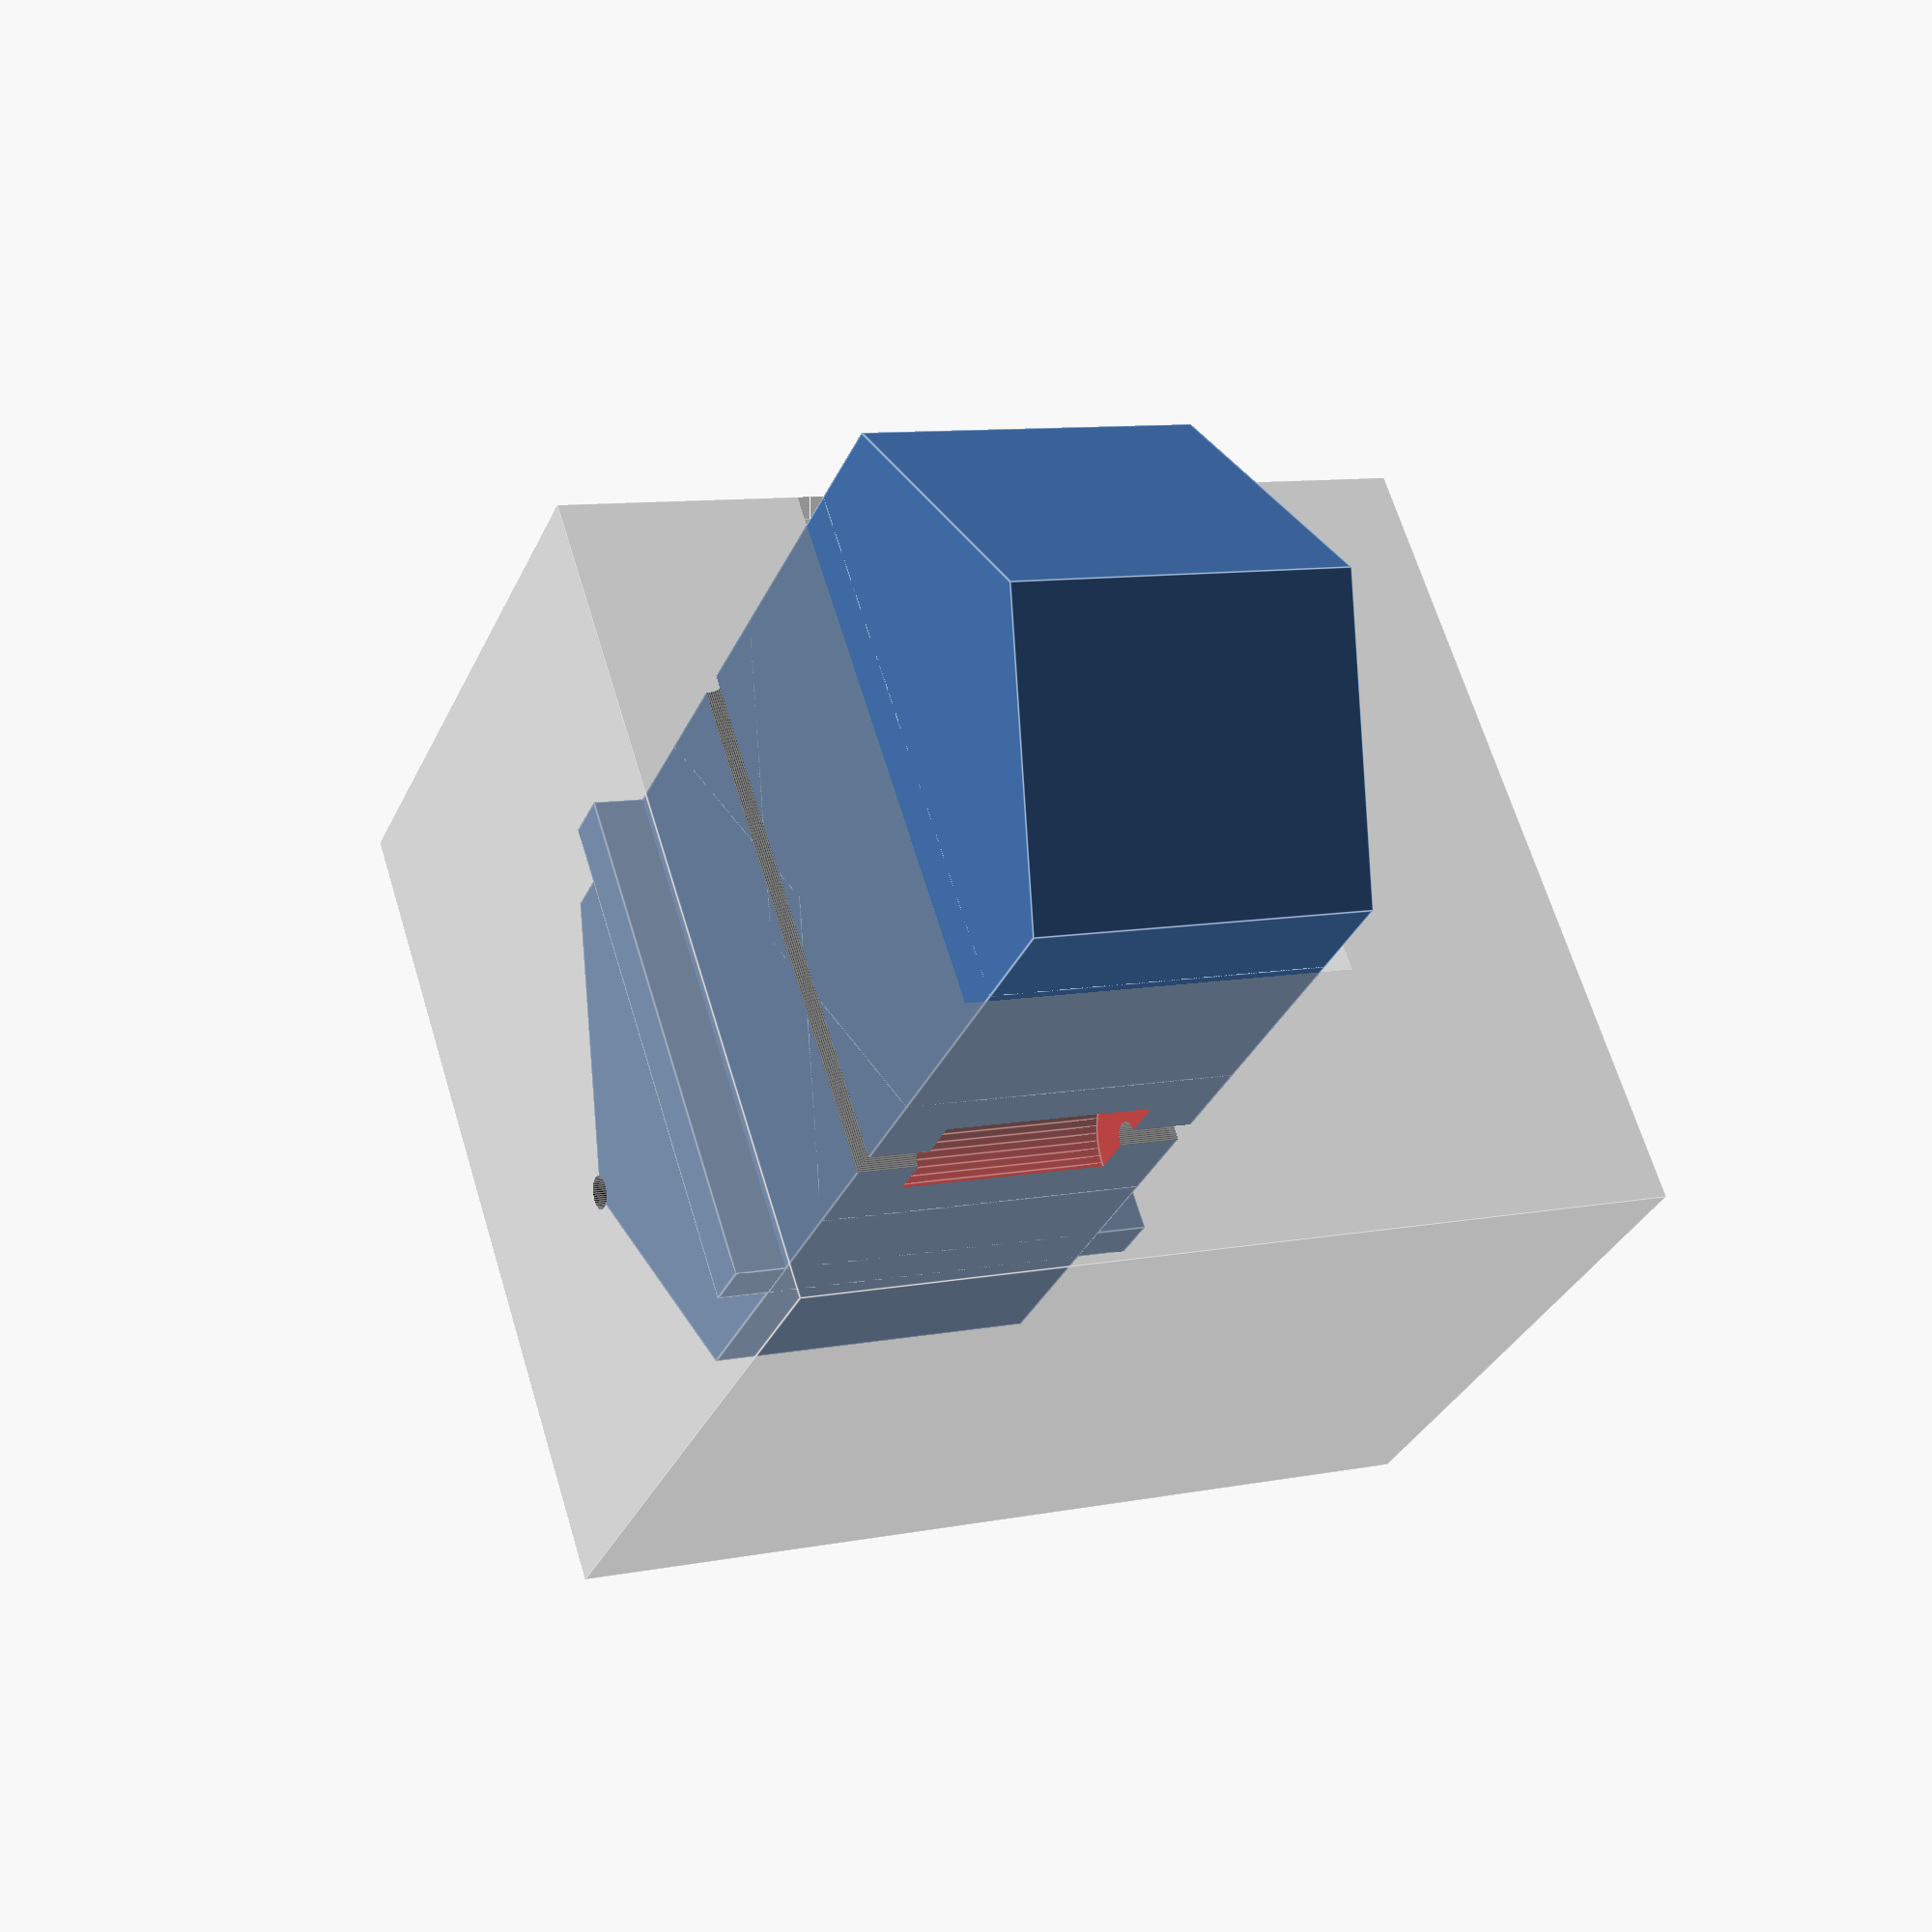
<openscad>
$fn = 50;
/* diode */
module diode() {
	color("red")
	cylinder(r=1.1, h=4.1, center=true);
	color("black")
	cylinder(r= 0.29, h = 60, center=true);
}

/* sword */
difference() {
	union() {
		cube([6.5, 11, 10]);
		// teeth on the side
		translate([-1, 0, 0])
		cube([8.5, 1, 10]);
		// side handles
		translate([0, 0, 5]) rotate([0, 90, 0]) rotate([0, 0, 30])
		cylinder(r=5.7735, h=6.5, $fn=6);
		translate([0, 10, 5]) rotate([0, 90, 0]) rotate([0, 0, 30])
		cylinder(r=5.7735, h=6.5, $fn=6);
	}
	union() {
		translate([3.25, 5, 10])
		rotate([0, 90, 0])
		diode();
		translate([6.5, 5, 20])
		diode();
		translate([0, 5, 20])
		diode();
	}
}


/* sheath */
// rotate is for orienting the 3D print. 
//rotate([0, 180, 0])
//translate([0, 0, 20])
%difference() {
	translate([-5, 0, 0])
	cube([16.5, 11, 15]);
	union() {
		translate([-0.5, -5, 0])
		cube([7.5, 20, 10.1]);
		translate([3.25, 5, 10])
		rotate([0, 90, 0])
		diode();
		translate([-1.1, 0, 0])
		cube([8.7, 1, 11]);
	}
}


</openscad>
<views>
elev=115.6 azim=202.5 roll=196.7 proj=p view=edges
</views>
